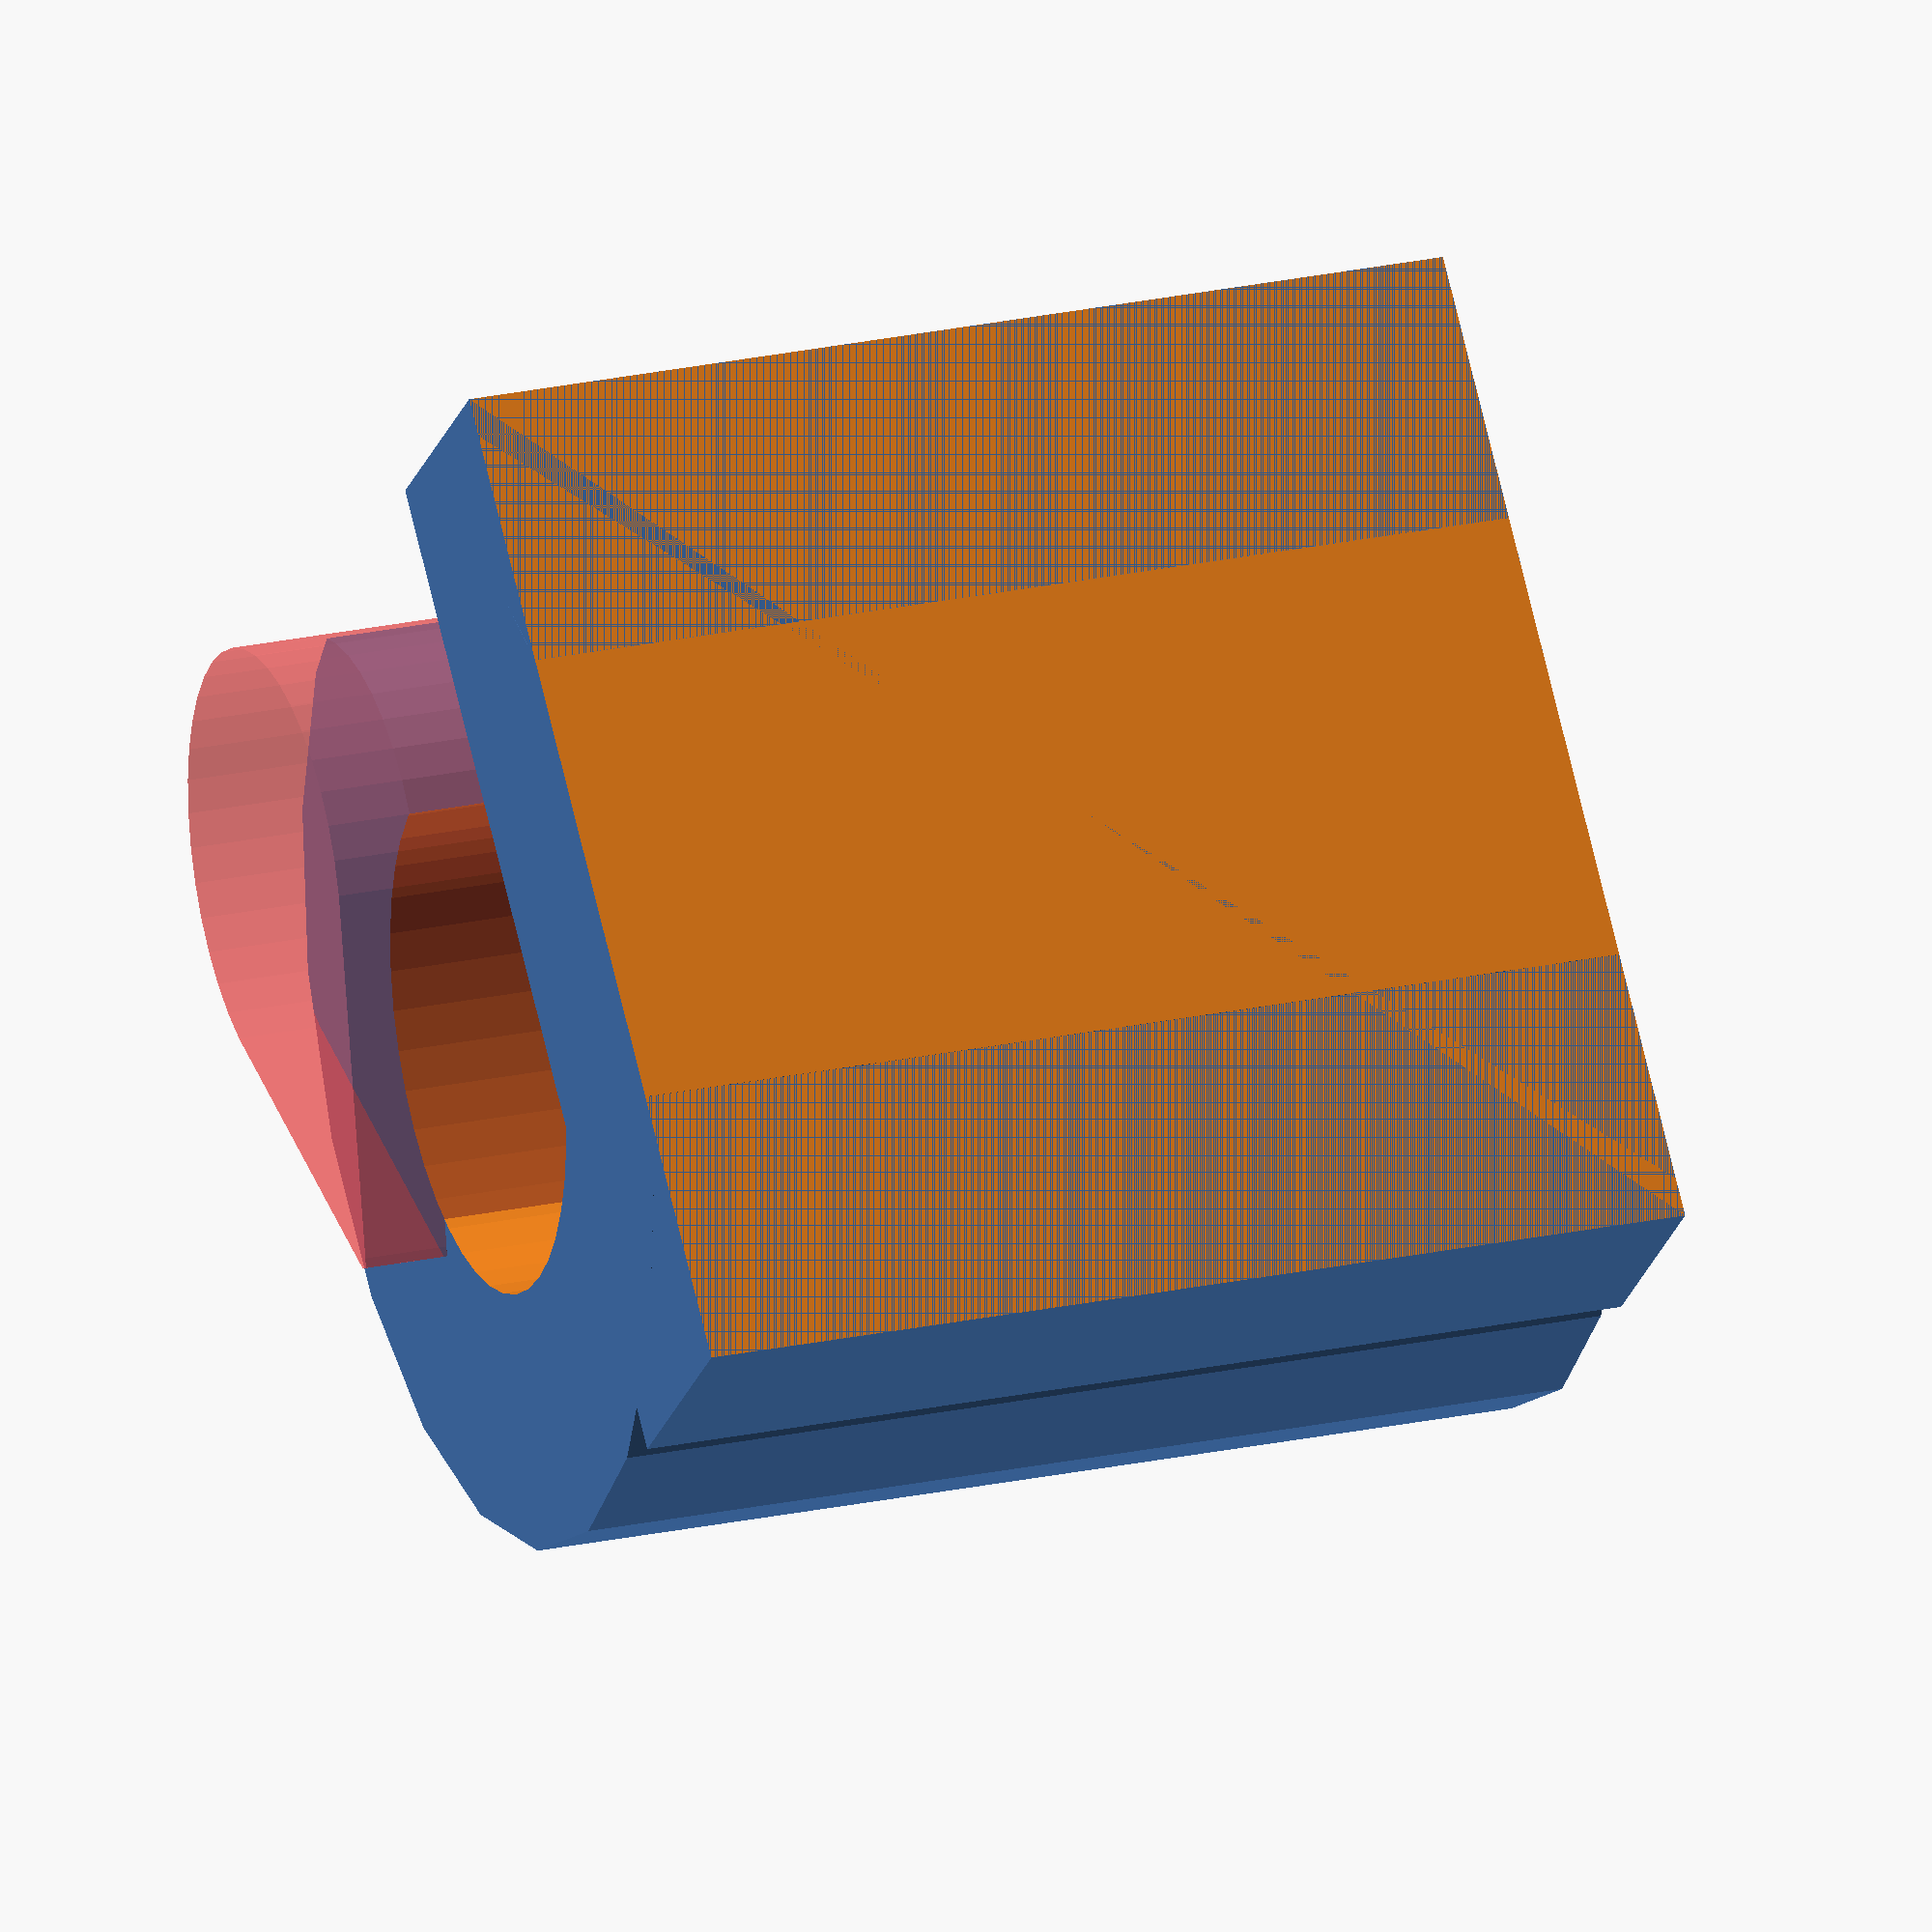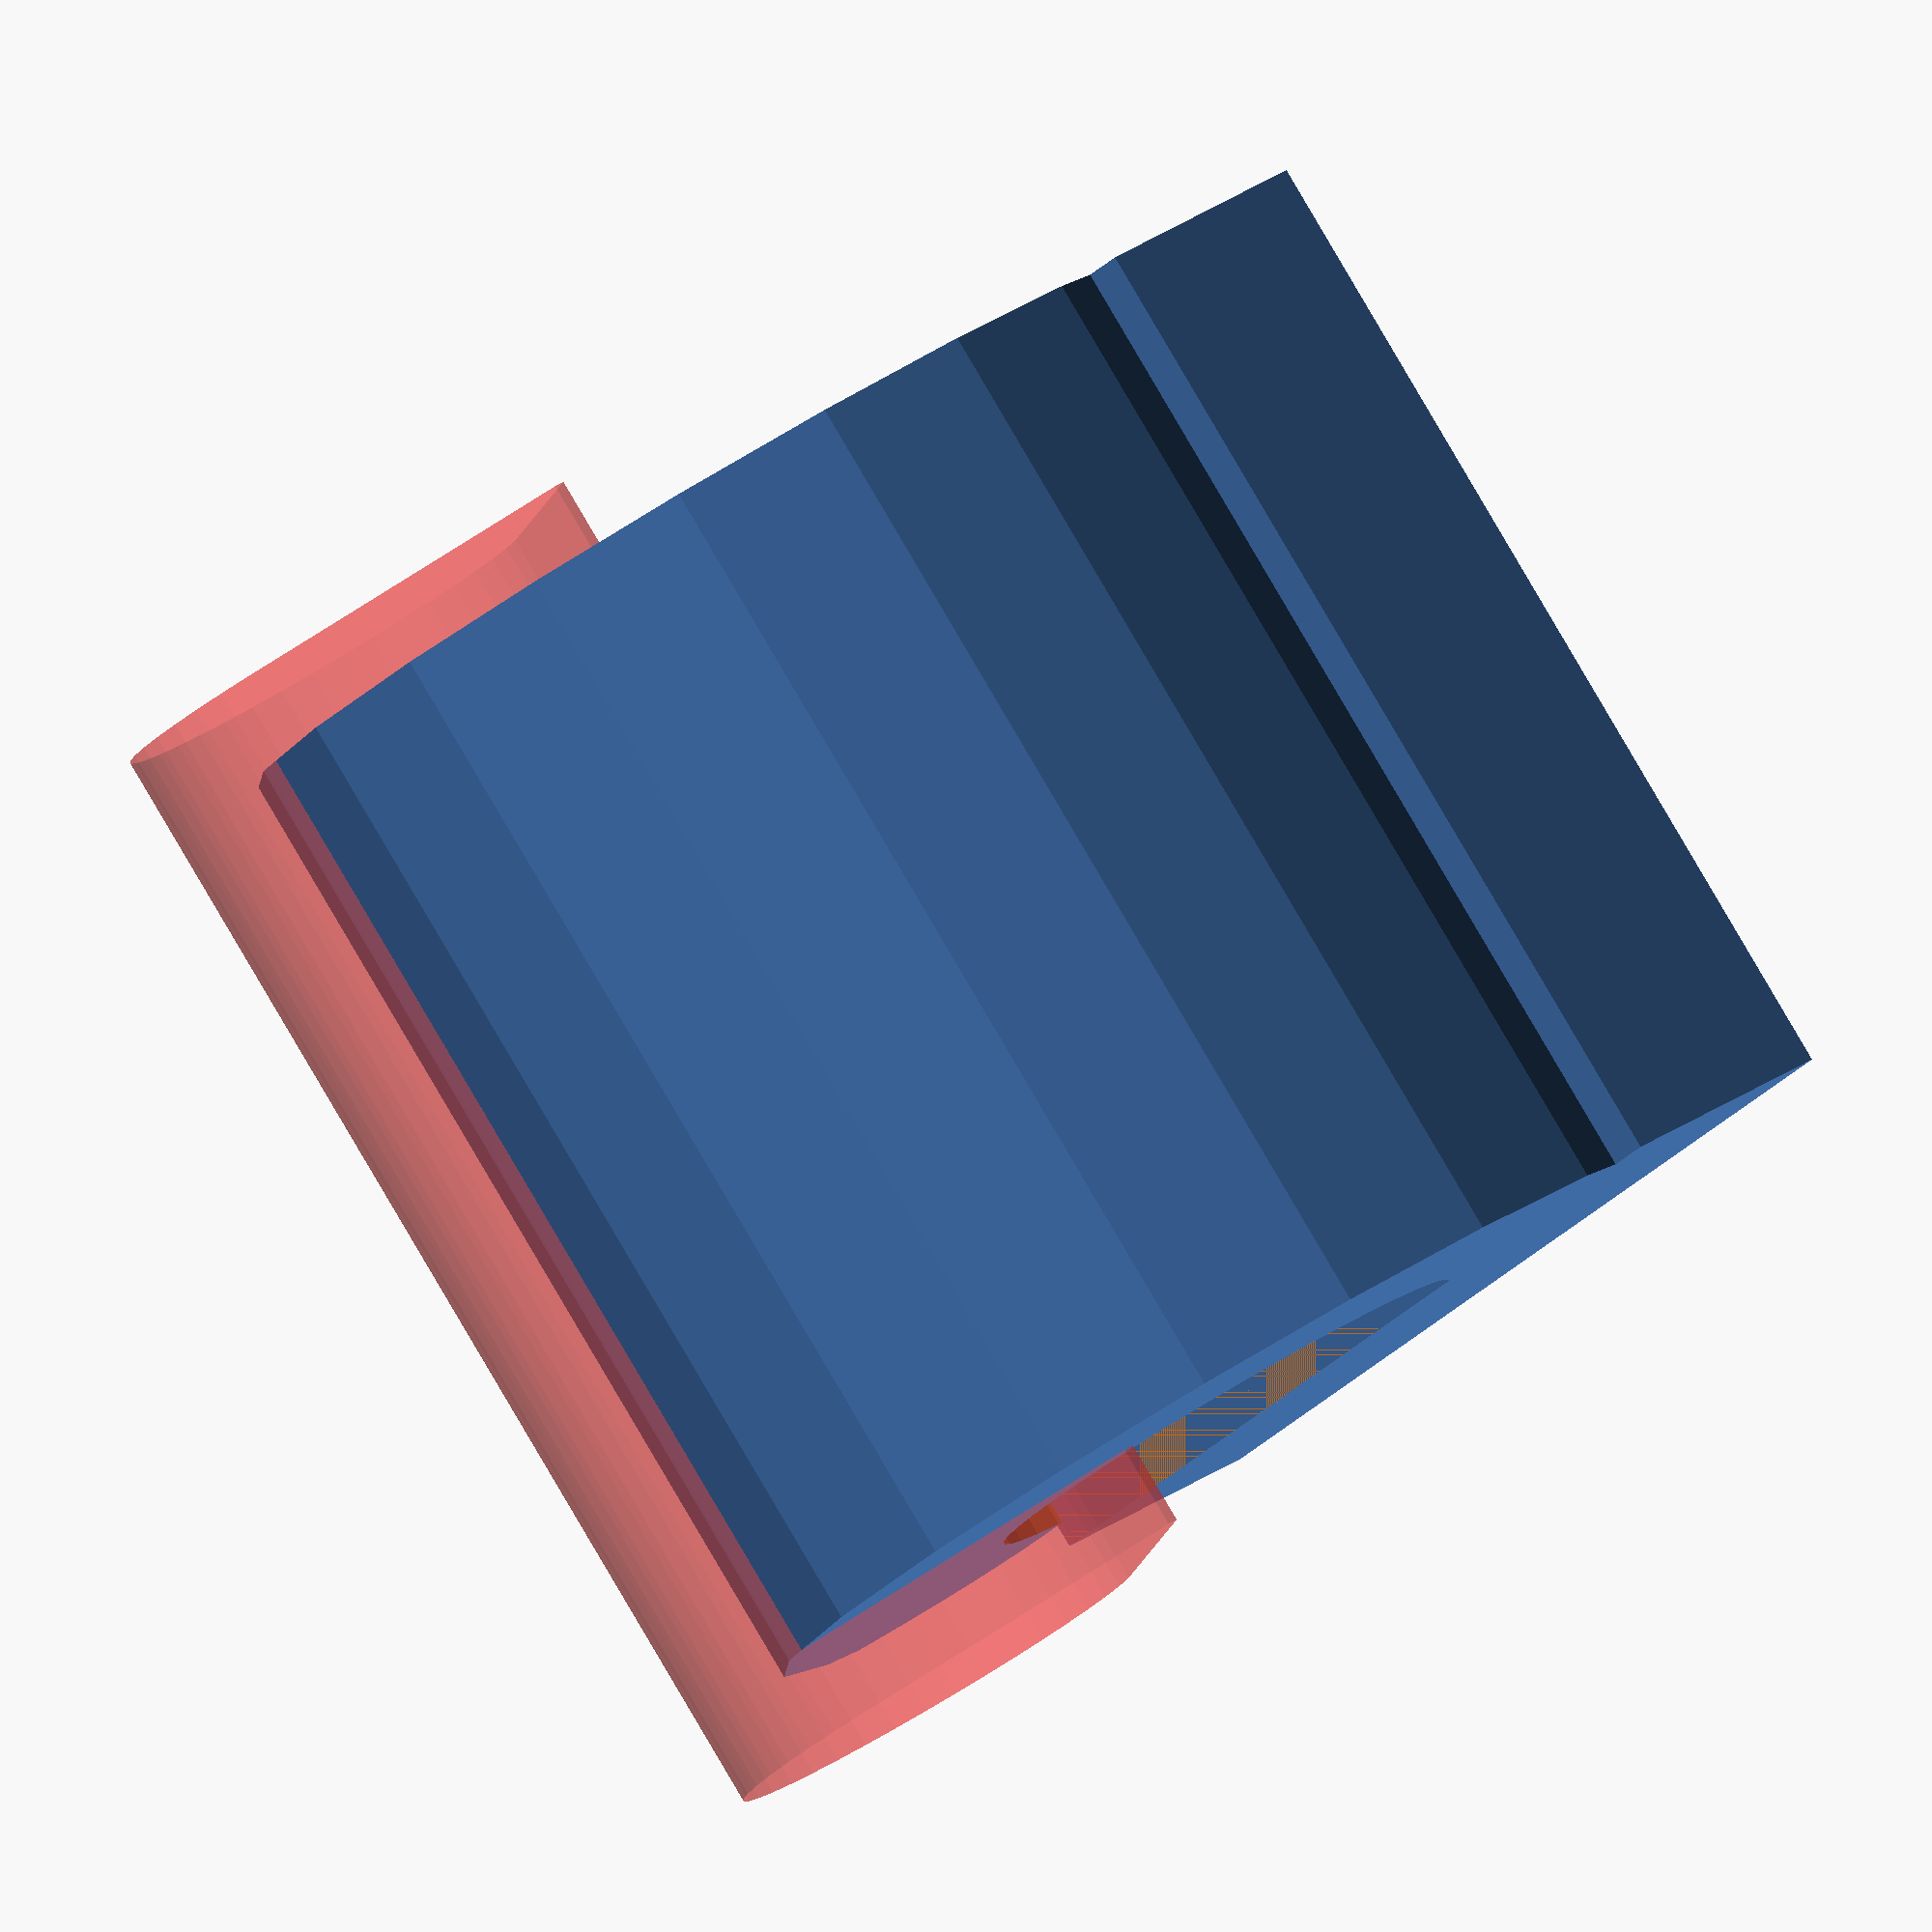
<openscad>


s = 12;  // side length
th = 3;  // wall thickness

// wire diameter size (size of clip notch, not inner radius)
wd = 6;
wd = 3/16*s +th;  // suggested wire diameter (size of the clip notch).
/* wd = s-2*th; // max wire diameter (size of clip notch) */


module _cutout() {
  difference() {
    cube([wd, s+1, s+1], center=true);
    #hull() {
    translate([-wd/2, -wd/2 , 0])cylinder(r=wd/2, h=s+2, center=true, $fn=40);
    translate([-wd/2, -s/2-th/2, 0]) cylinder(r=.1, h=s+2, center=true);
    }
  }
}


module cable_clip() {  // make me
  translate([(s*3/8+th)/2, 0, 0]) rotate([0, 90, 0])
    cube([s, s, th], center=true);

  difference() {
    cylinder(r=s/2, h=s, center=true);
    cylinder(r=s/2 - th, h=s+1, center=true, $fn=40);
    // cutout excess cylinder
    translate([(s*3/8)/2 + s/2 + th, 0, 0])cube([s, s, s+1], center=true);
    // cutout space to insert wire into clip with rounded edge
    translate([(s*3/8)/2 - wd/2, s/2,0]) _cutout();
  }
}
cable_clip();

</openscad>
<views>
elev=156.2 azim=136.6 roll=109.9 proj=o view=solid
elev=94.6 azim=320.2 roll=30.5 proj=o view=solid
</views>
